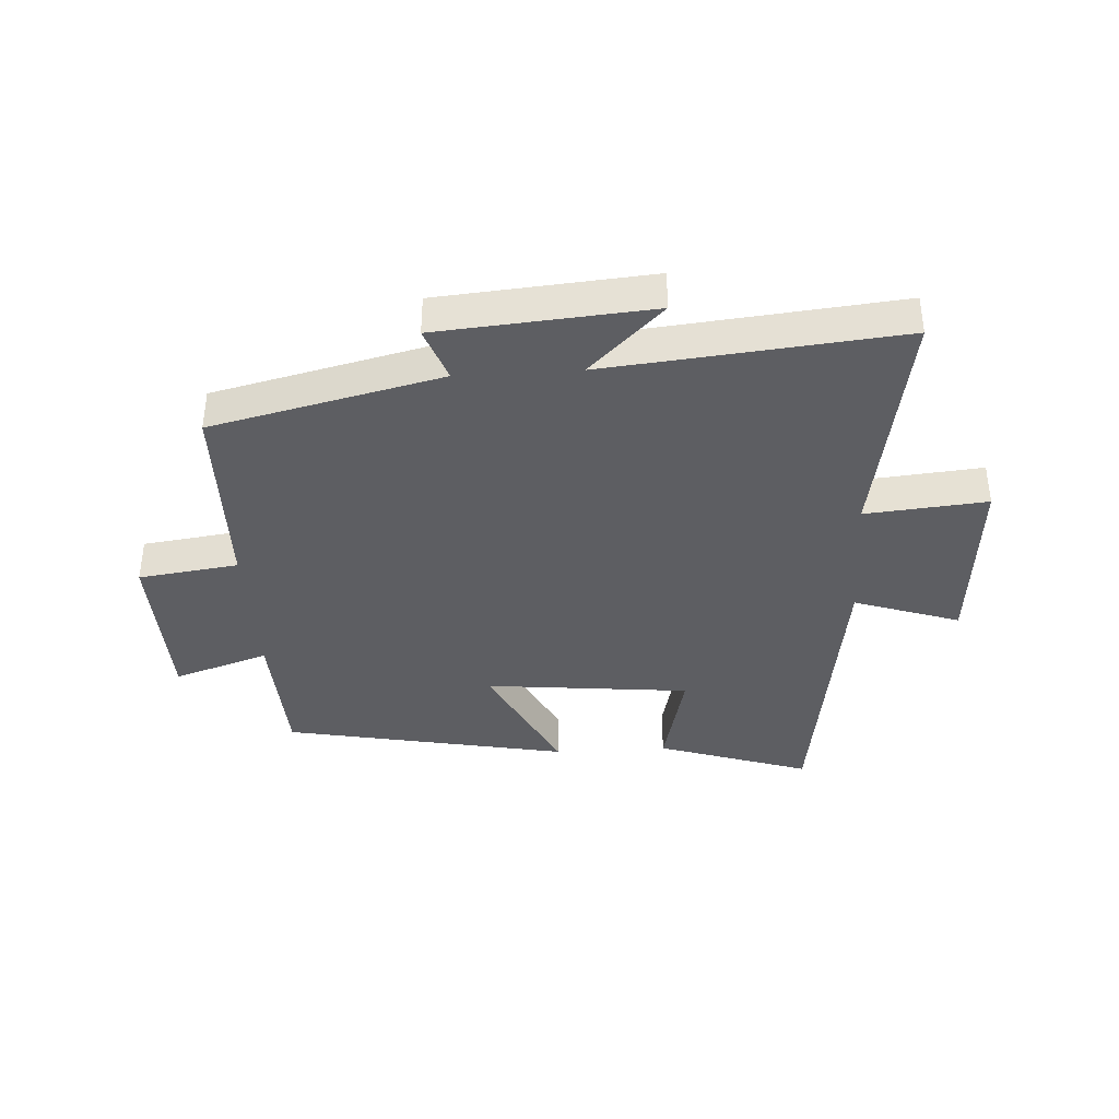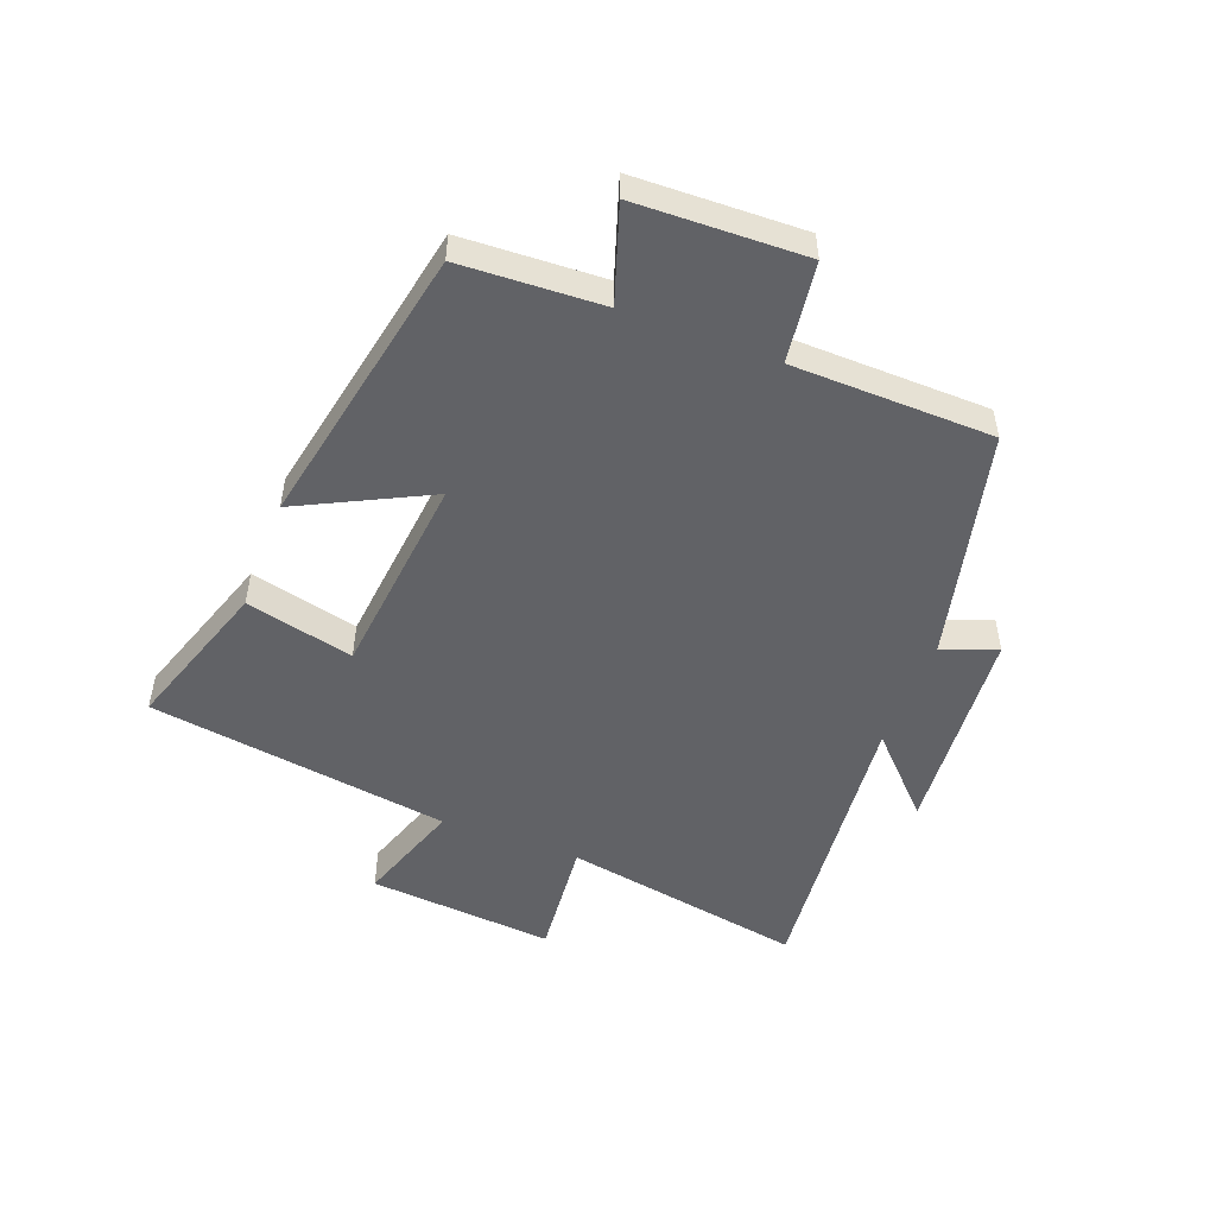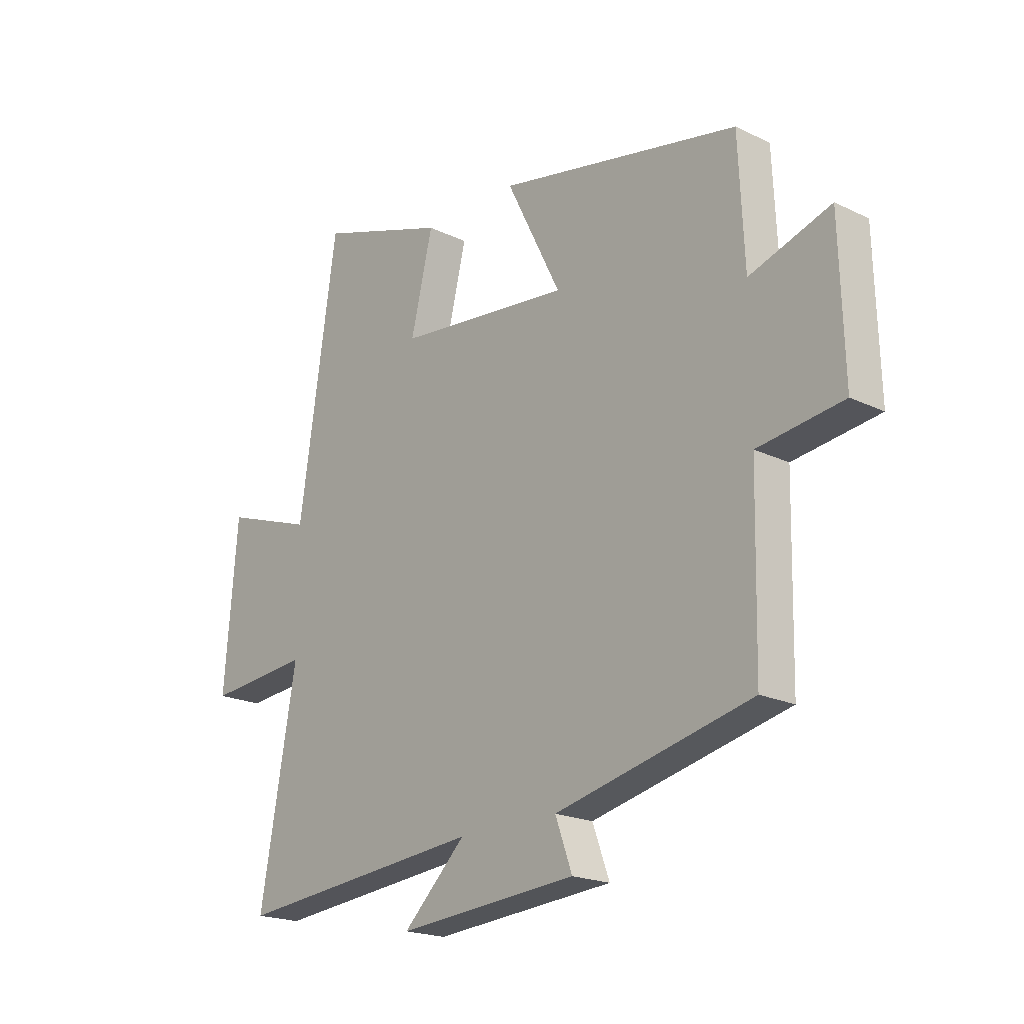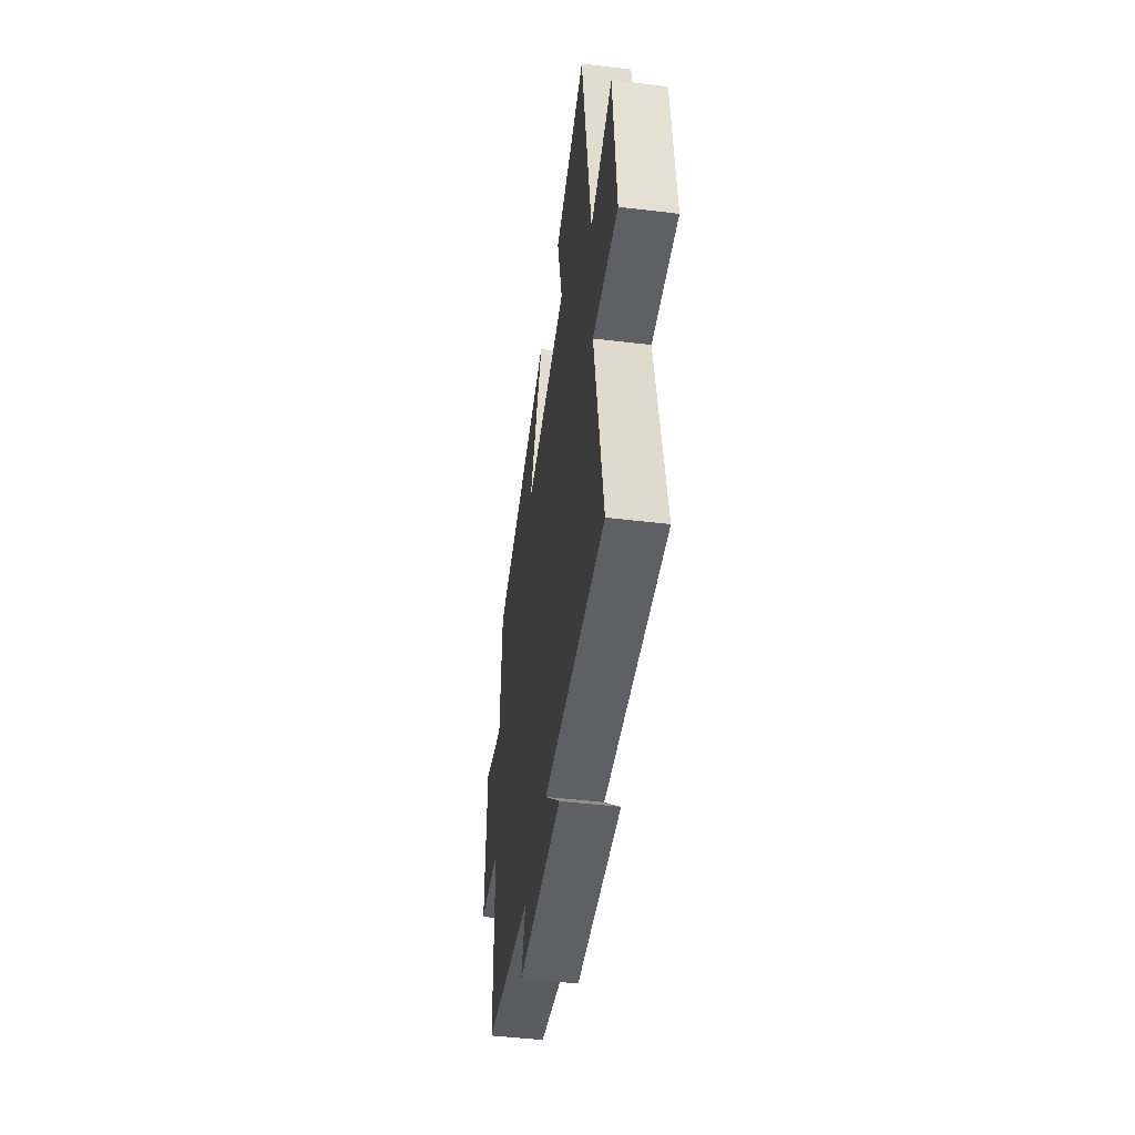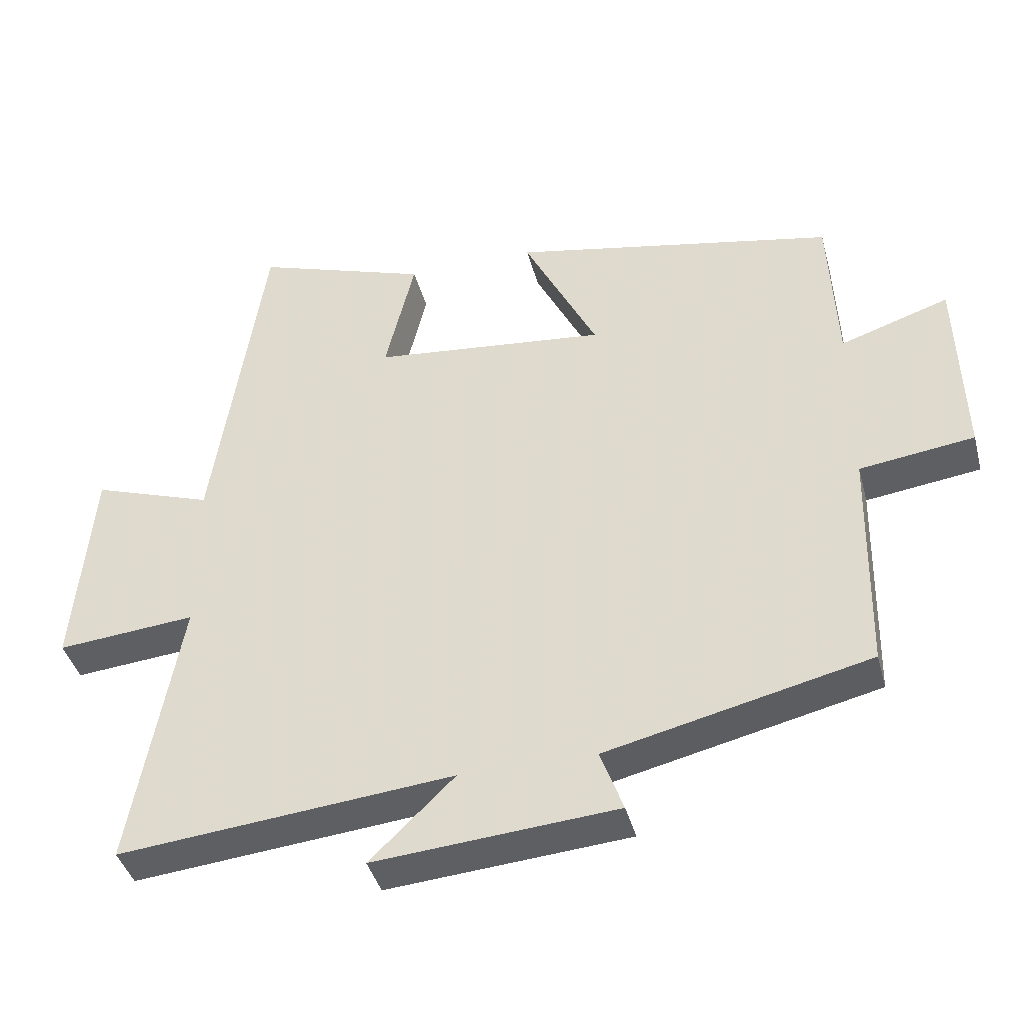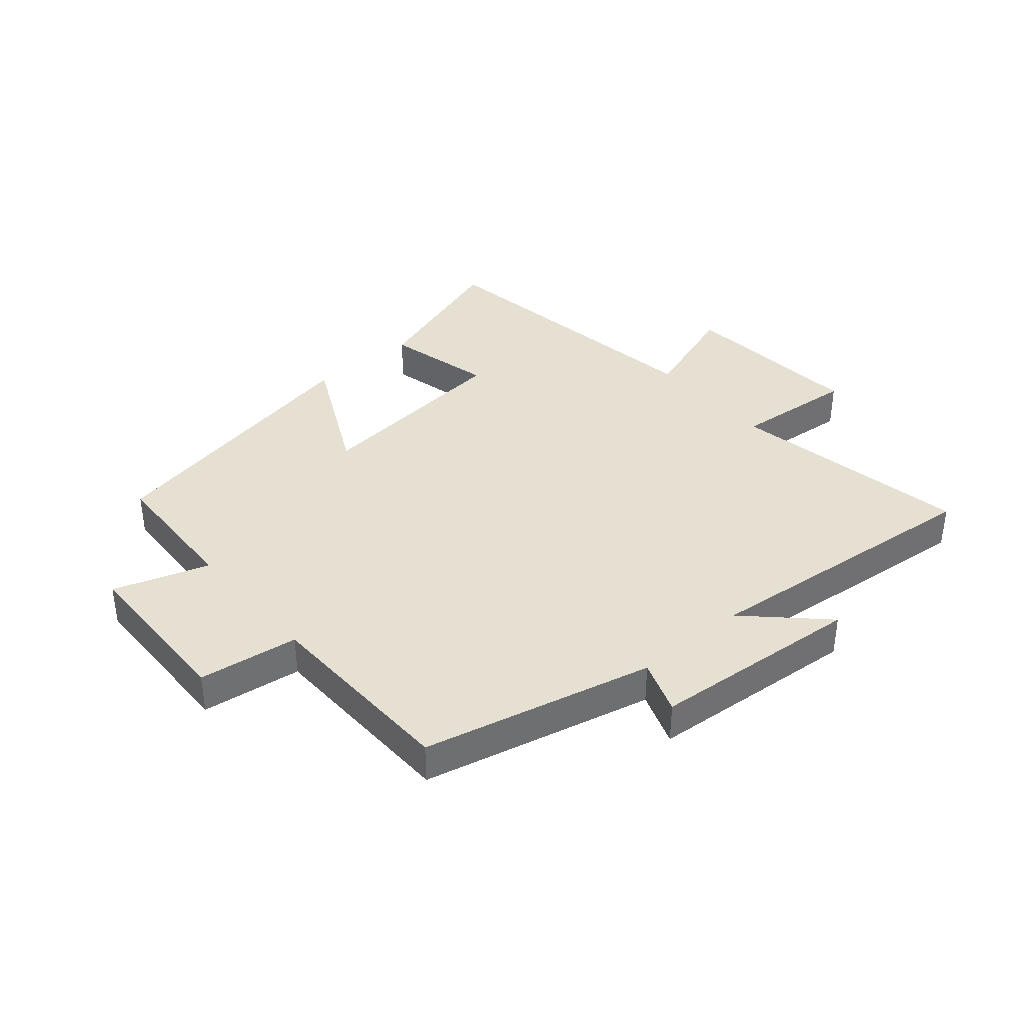
<metadata>
{"format":"obj","ext":"obj","renderer":"f3d","projection":"perspective","resolution":1024,"background":"white","views":[{"elev":-38.4,"azim":-176.4,"up":"+Y"},{"elev":-50.7,"azim":69.2,"up":"+Y"},{"elev":-20.0,"azim":48.4,"up":"+Z"},{"elev":-47.7,"azim":-97.7,"up":"+Z"},{"elev":-40.8,"azim":14.7,"up":"+Z"},{"elev":37.8,"azim":139.5,"up":"+Y"}]}
</metadata>
<code>
v -0.426 0.07 0.585
v -0.173 0.07 0.5
v -0.216 0.07 0.321
v 0.124 0.07 0.285
v 0.017 0.07 0.5
v 0.489 0.07 0.406
v 0.5 0.07 0.171
v 0.658 0.07 0.223
v 0.666 0.07 -0.057
v 0.5 0.07 -0.079
v 0.493 0.07 -0.411
v 0.111 0.07 -0.5
v 0.144 0.07 -0.591
v -0.208 0.07 -0.619
v -0.085 0.07 -0.5
v -0.571 0.07 -0.547
v -0.5 0.07 -0.146
v -0.701 0.07 -0.164
v -0.675 0.07 0.144
v -0.5 0.07 0.084
v -0.426 0 0.585
v -0.173 0 0.5
v -0.216 0 0.321
v 0.124 0 0.285
v 0.017 0 0.5
v 0.489 0 0.406
v 0.5 0 0.171
v 0.658 0 0.223
v 0.666 0 -0.057
v 0.5 0 -0.079
v 0.493 0 -0.411
v 0.111 0 -0.5
v 0.144 0 -0.591
v -0.208 0 -0.619
v -0.085 0 -0.5
v -0.571 0 -0.547
v -0.5 0 -0.146
v -0.701 0 -0.164
v -0.675 0 0.144
v -0.5 0 0.084
f 17 18 19 20
f 17 20 1 2
f 15 16 17
f 12 13 14 15
f 10 11 12 15
f 10 15 17
f 7 8 9 10
f 4 5 6 7
f 3 4 7 10
f 17 2 3
f 3 10 17
f 40 39 38 37
f 22 21 40 37
f 37 36 35
f 35 34 33 32
f 35 32 31 30
f 37 35 30
f 30 29 28 27
f 27 26 25 24
f 30 27 24 23
f 23 22 37
f 37 30 23
f 1 21 22 2
f 2 22 23 3
f 3 23 24 4
f 4 24 25 5
f 5 25 26 6
f 6 26 27 7
f 7 27 28 8
f 8 28 29 9
f 9 29 30 10
f 10 30 31 11
f 11 31 32 12
f 12 32 33 13
f 13 33 34 14
f 14 34 35 15
f 15 35 36 16
f 16 36 37 17
f 17 37 38 18
f 18 38 39 19
f 19 39 40 20
f 20 40 21 1

</code>
